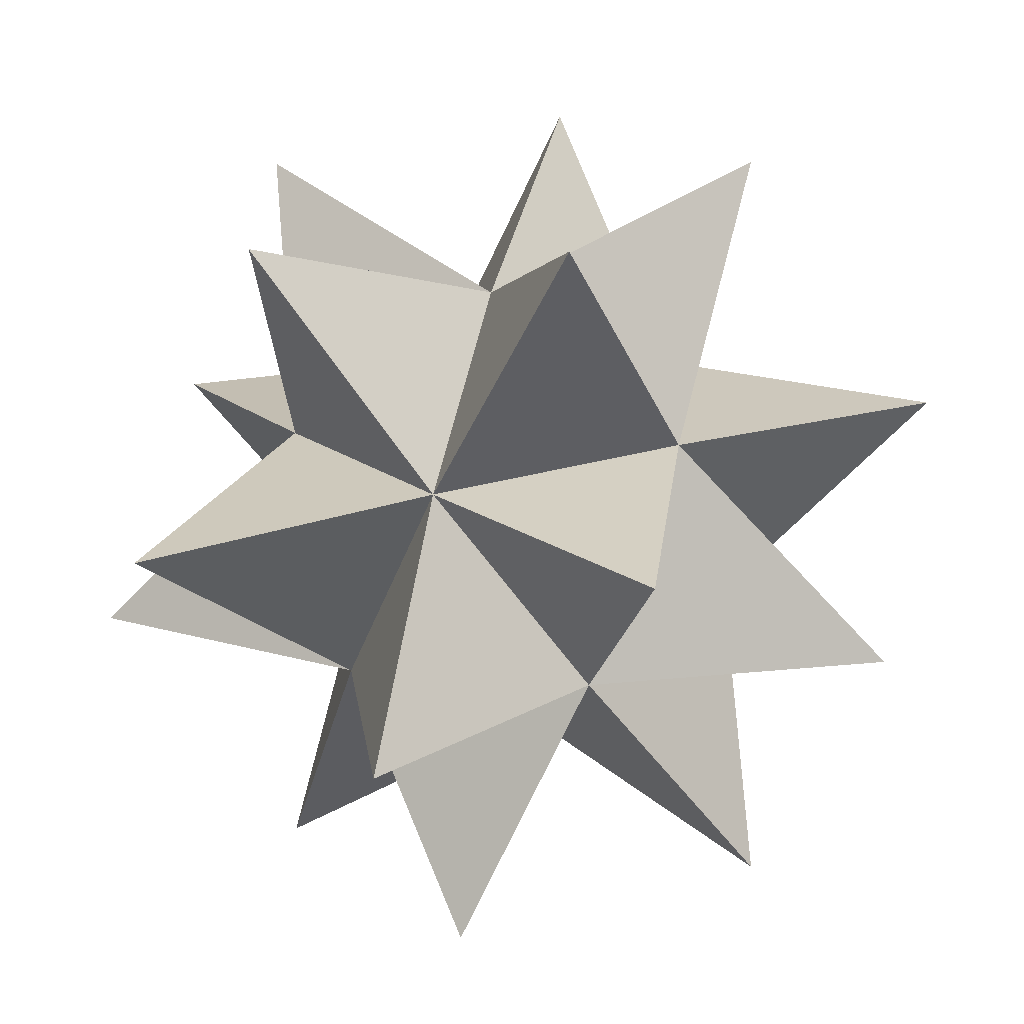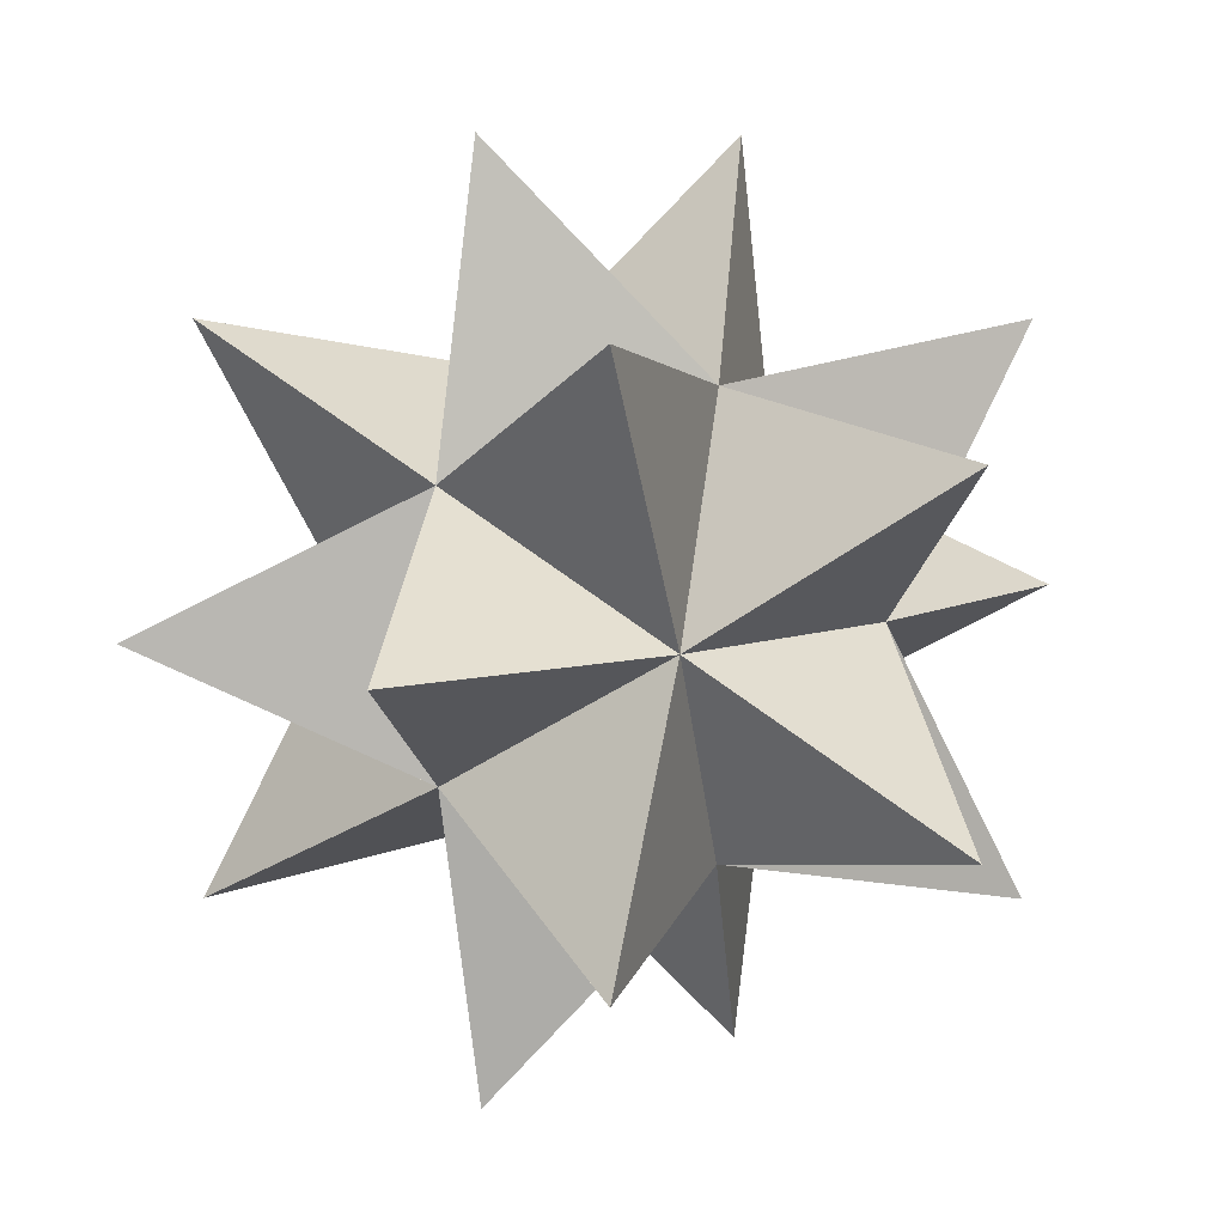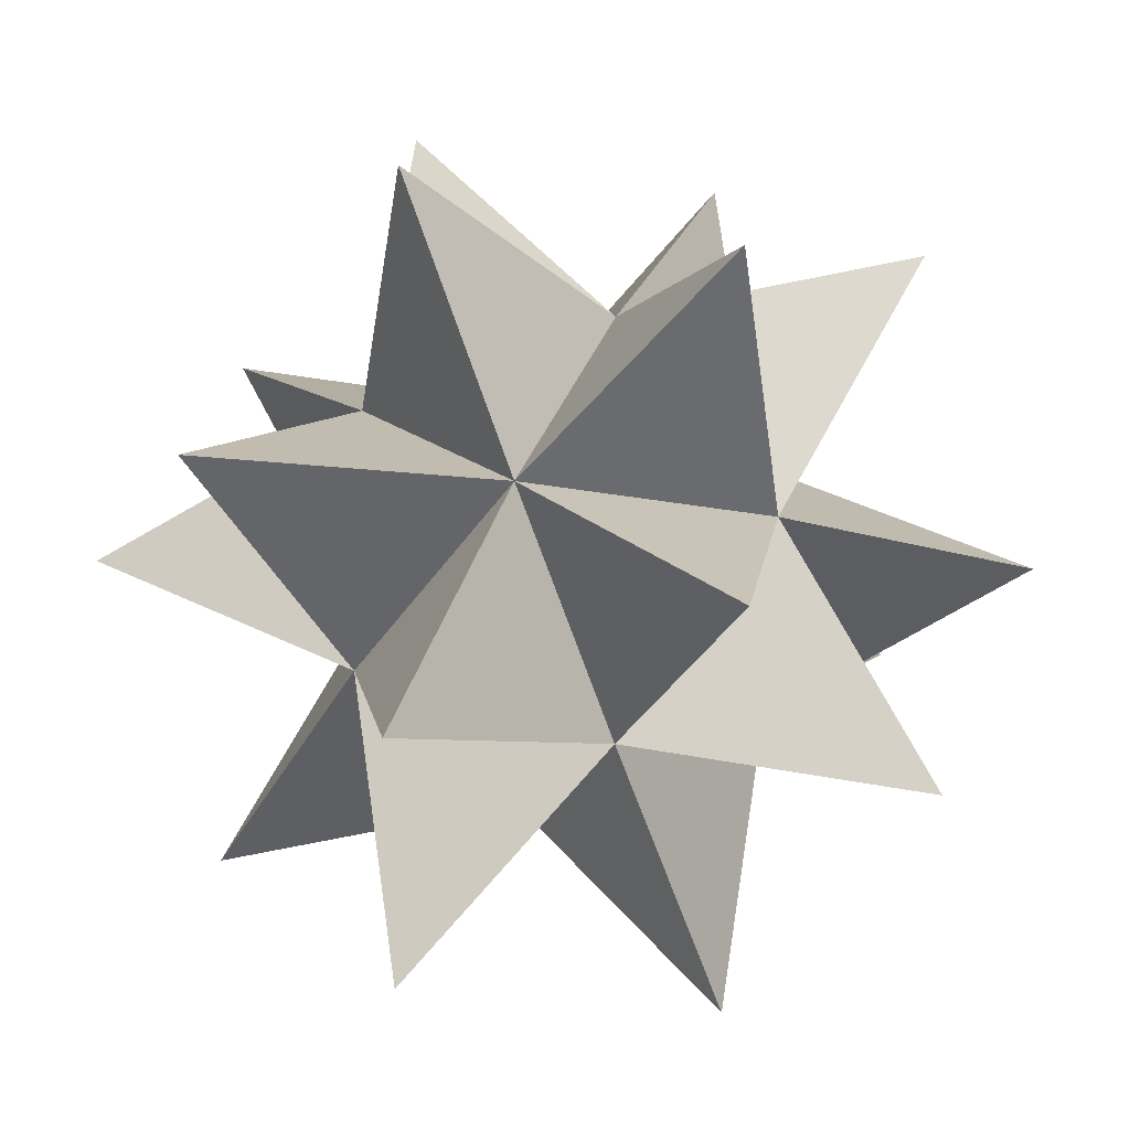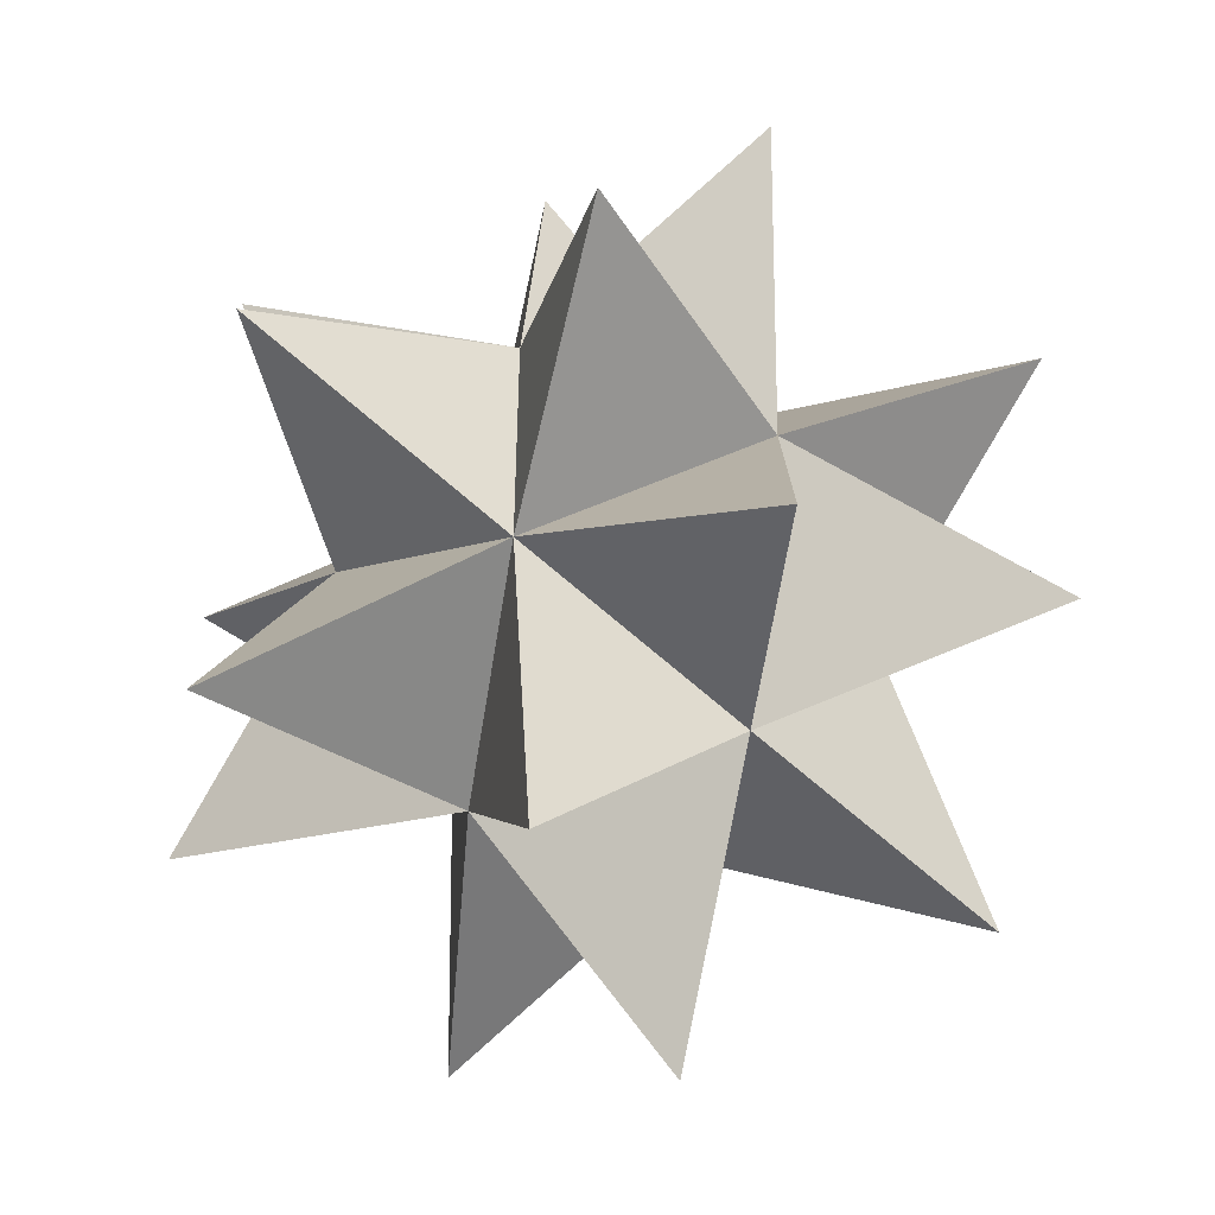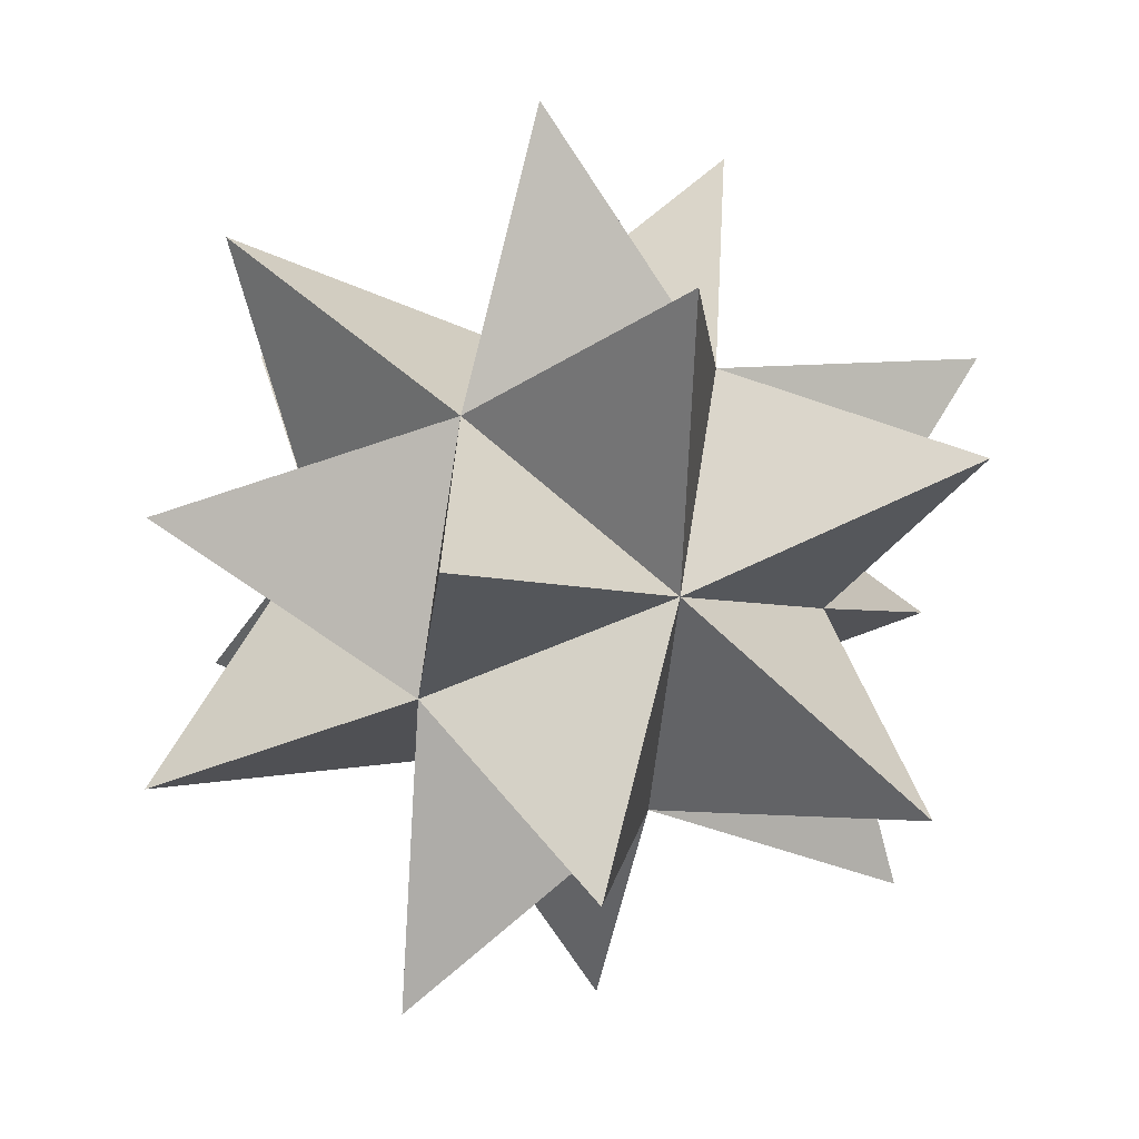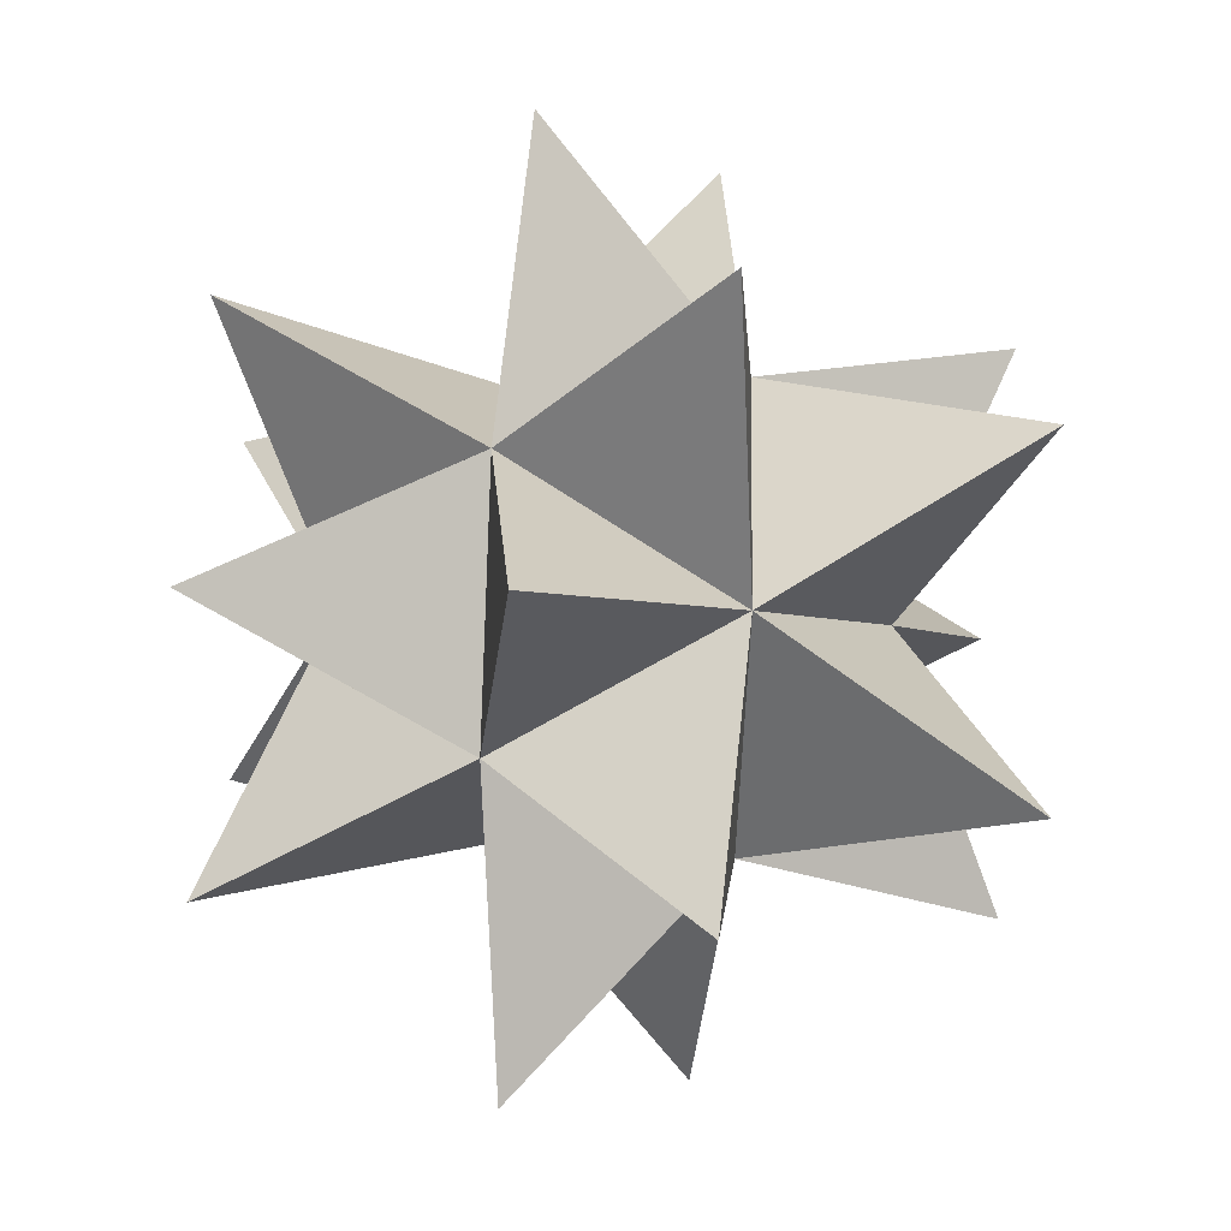
<metadata>
{"format":"obj","ext":"obj","renderer":"f3d","projection":"perspective","resolution":1024,"background":"white","views":[{"elev":-67.9,"azim":-143.2,"up":"+Y"},{"elev":8.3,"azim":-134.7,"up":"+Z"},{"elev":-77.9,"azim":-69.6,"up":"+Z"},{"elev":-48.2,"azim":-68.1,"up":"+Y"},{"elev":74.2,"azim":-139.2,"up":"+Z"},{"elev":-74.1,"azim":119.6,"up":"+Y"}]}
</metadata>
<code>
g Mesh1 Group1 Model
v 0.1409 0.2105 -0.1839
v 0.1409 0.2105 -0.09788
v 0.1409 0.07129 -0.09788
v 0.1409 0.07129 -0.1839
f 1 2 3 4
v 0.1839 0.1409 -0.2105
v 0.1839 0.1409 -0.07129
f 5 1 2 6
f 5 4 1
f 4 5 6 3
v 0.1409 0.08704 -0.282
f 7 5 4
v 0.09788 0.1409 -0.2105
f 7 8 5
f 8 7 4
f 4 8 1
v 0.09788 0.1409 -0.07129
f 8 4 3 9
v 0.05382 0.05382 -0.228
f 4 10 8
v 0.07129 0.09788 -0.1409
f 11 10 4
f 10 11 8
v 0.2105 0.09788 -0.1409
f 11 8 5 12
f 8 11 9
v 0 0.1409 -0.1947
f 11 13 8
v 0.07129 0.1839 -0.1409
f 13 11 14
f 4 11 14 1
f 11 4 12
v 0.08709 2.978e-17 -0.1409
f 4 15 11
f 15 4 3
v 0.1947 0 -0.1409
f 4 16 3
f 16 4 12
v 0.2105 0.1839 -0.1409
f 12 4 1 17
v 0.228 0.05382 -0.228
f 4 18 12
f 18 4 5
f 18 5 12
f 12 5 6
v 0.2818 0.1409 -0.1947
f 5 19 12
f 19 5 17
f 5 17 6
f 8 14 17 5
f 14 8 9
f 8 13 14
v 0.05382 0.228 -0.228
f 14 20 8
f 20 14 1
f 17 1 14
v 0.228 0.228 -0.228
f 21 1 17
f 21 5 1
f 5 21 17
v 0.1409 0.1947 -0.2818
f 22 1 5
f 1 22 8
f 8 22 5
f 6 9 8 5
f 9 11 12 6
v 0.05382 0.05382 -0.05382
f 11 23 9
f 23 11 3
f 3 11 12
f 11 3 2 14
f 11 15 3
f 6 2 3
v 0.228 0.228 -0.05382
f 6 24 2
f 24 6 17
v 0.2818 0.1409 -0.08709
f 6 25 17
f 12 25 6
f 25 12 17
f 2 17 12 3
f 14 2 17
v 0.08709 0.2818 -0.1409
f 2 26 14
f 26 2 1
f 1 8 9 2
f 20 1 8
f 3 9 2
v 0.1409 0.08602 -0.0004085
f 3 27 9
f 27 3 6
v 0.228 0.05382 -0.05382
f 3 28 6
f 28 3 12
f 3 16 12
f 6 28 12
f 9 27 6
v 0.1409 0.1947 -0
f 6 29 9
f 29 6 2
f 9 29 2
v 0.05382 0.228 -0.05382
f 30 9 2
f 9 30 14
f 14 30 2
f 14 9 6 17
v 0 0.1409 -0.08709
f 14 31 9
f 11 31 14
f 31 11 9
f 17 12 11 14
f 12 19 17
f 9 23 3
v 0.1947 0.2818 -0.1409
f 32 1 2
f 32 17 1
f 17 32 2
f 24 17 2
f 26 1 14

</code>
